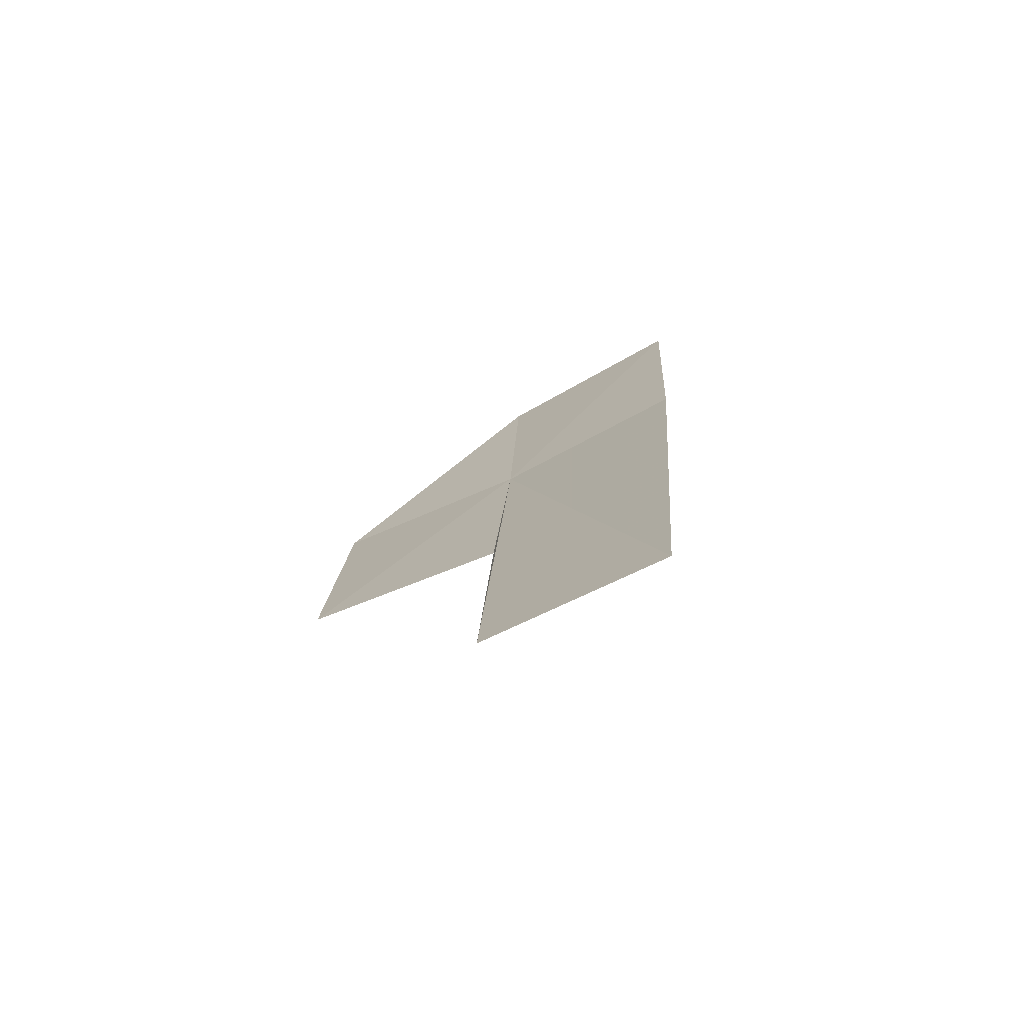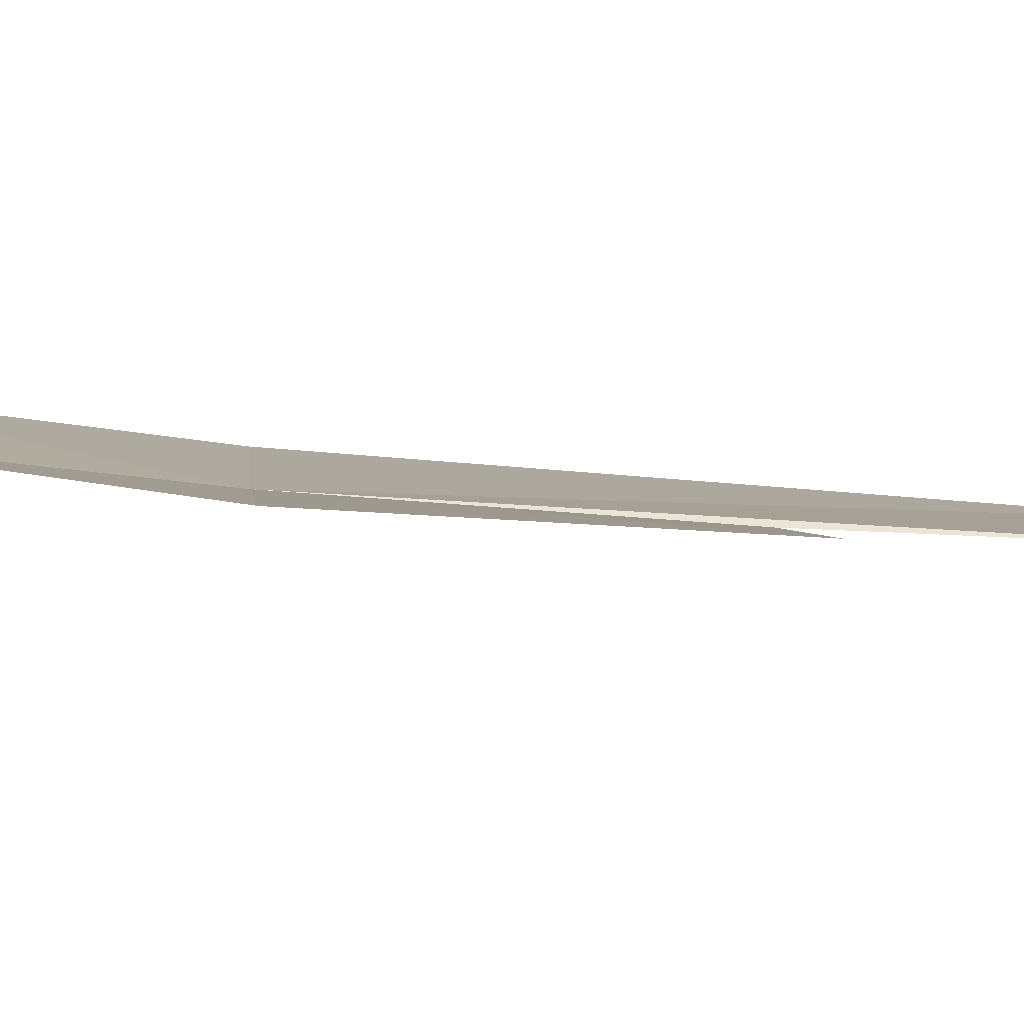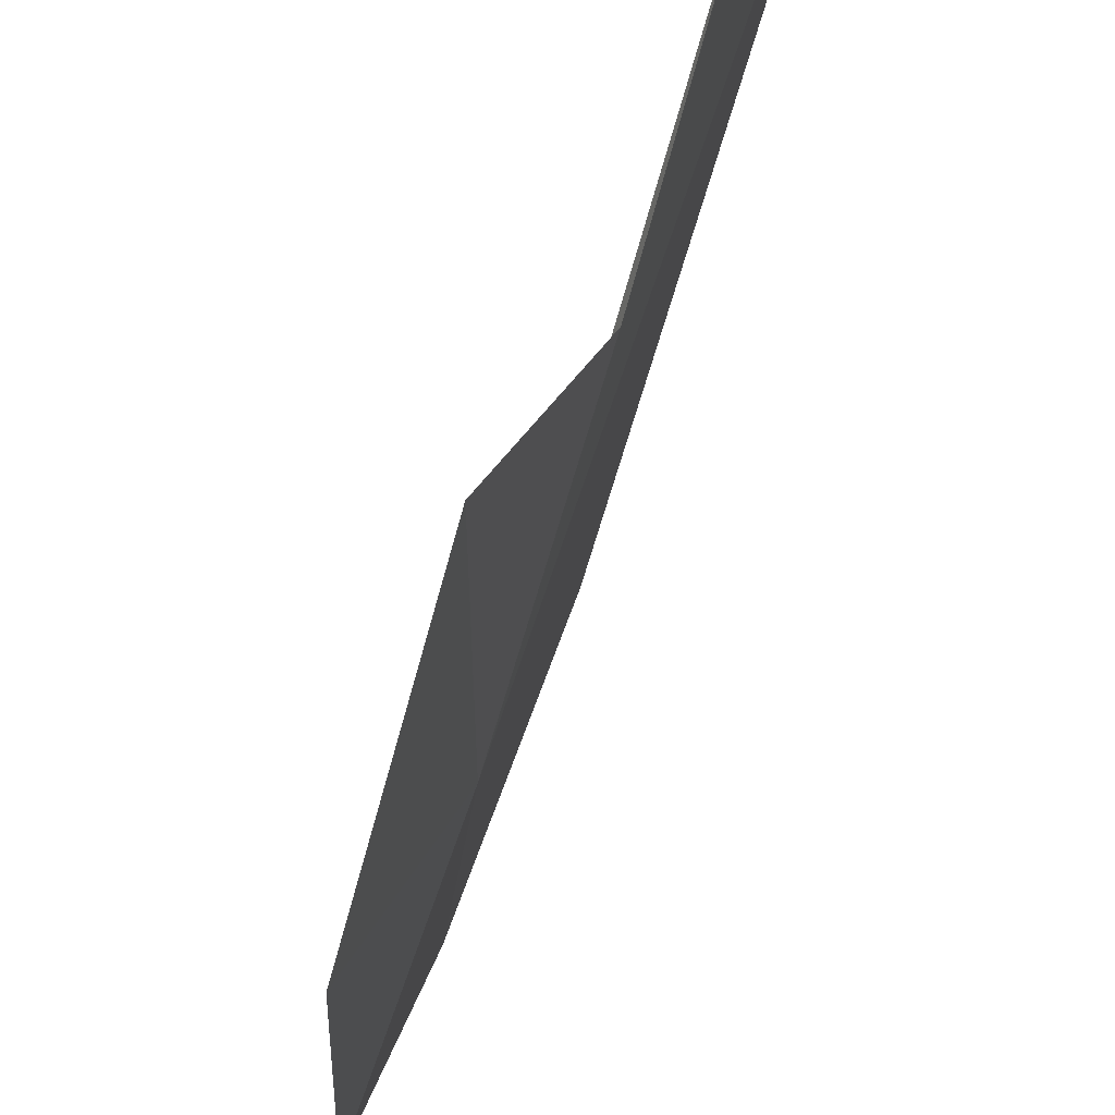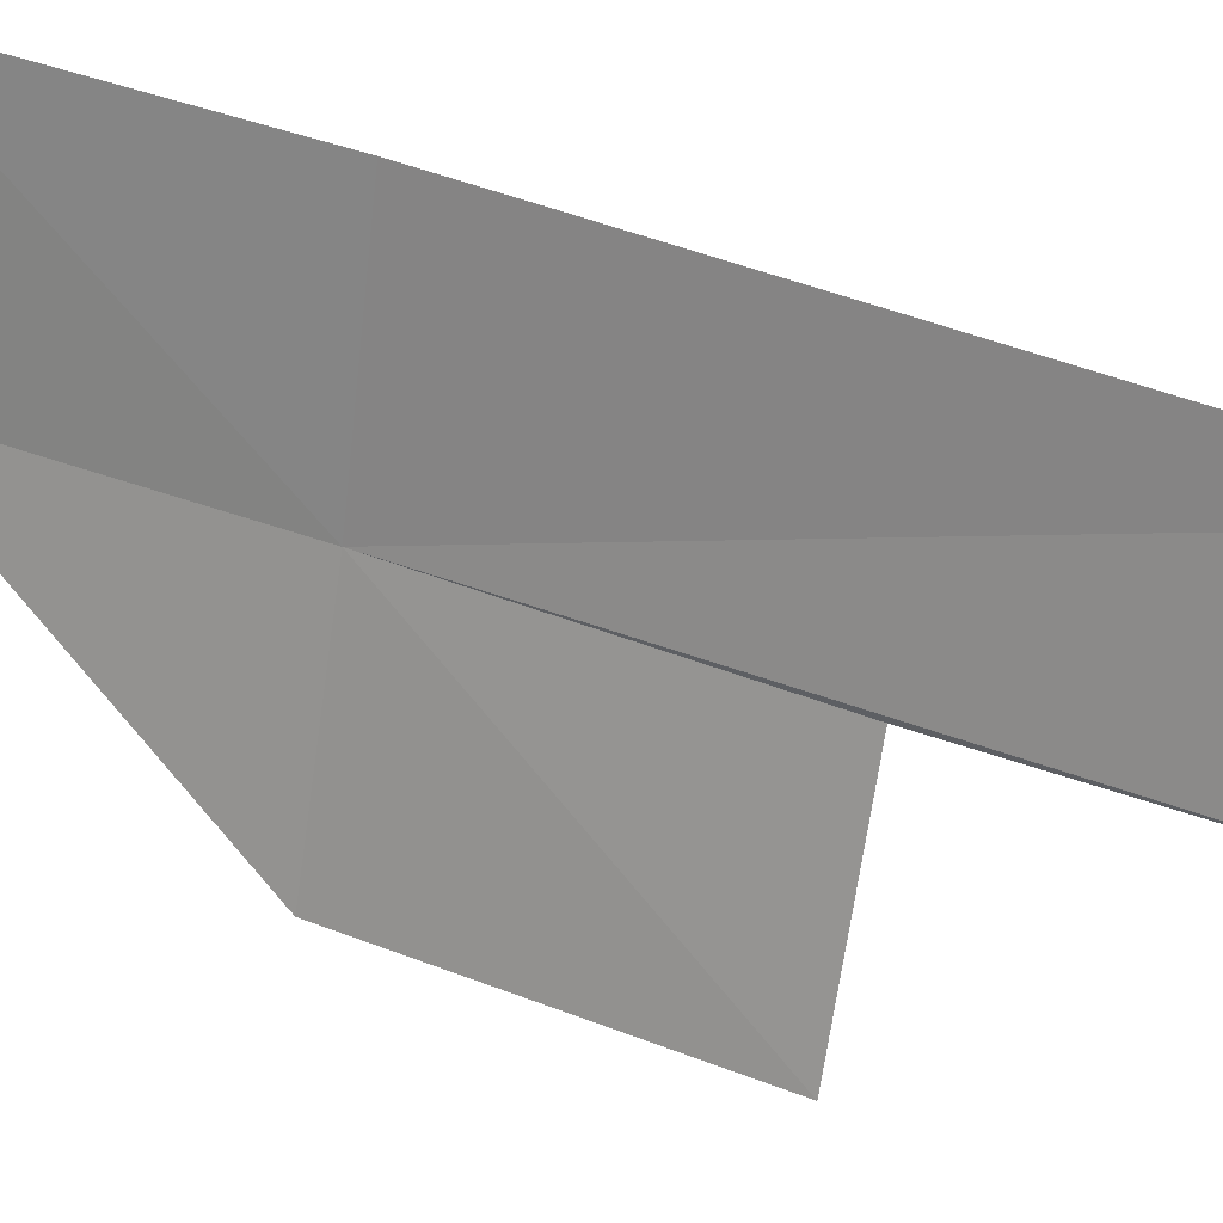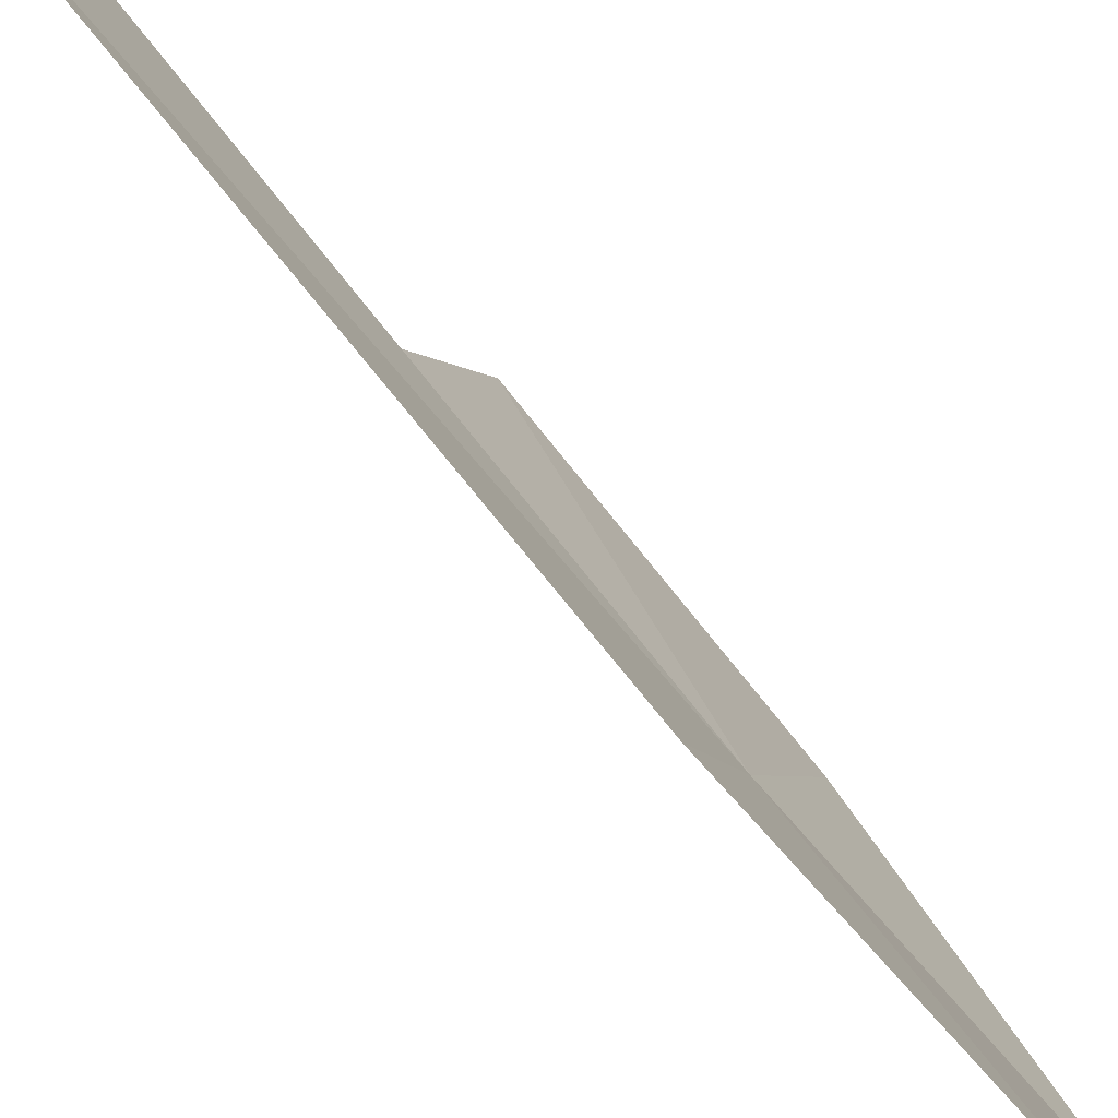
<metadata>
{"format":"obj","ext":"obj","renderer":"f3d","projection":"perspective","resolution":1024,"background":"white","views":[{"elev":-66.0,"azim":136.8,"up":"+Z"},{"elev":-65.1,"azim":75.3,"up":"+Y"},{"elev":-50.6,"azim":157.3,"up":"+Y"},{"elev":42.0,"azim":111.5,"up":"+Y"},{"elev":69.2,"azim":-47.2,"up":"+Y"}]}
</metadata>
<code>
v 11.38 21.66 4.153
v 11.68 21.81 2.081
v 12.24 20.56 2.08
v 11.93 20.35 4.152
v 11.58 23.23 0.0007018
v 10.95 23.02 4.154
v 12.01 22.04 0.0007017
v 10.73 22.93 6.229
v 11.15 21.53 6.229
f 1 2 3
f 1 3 4
f 1 6 5
f 1 5 7
f 1 7 2
f 1 8 6
f 1 9 8
f 1 4 9

</code>
